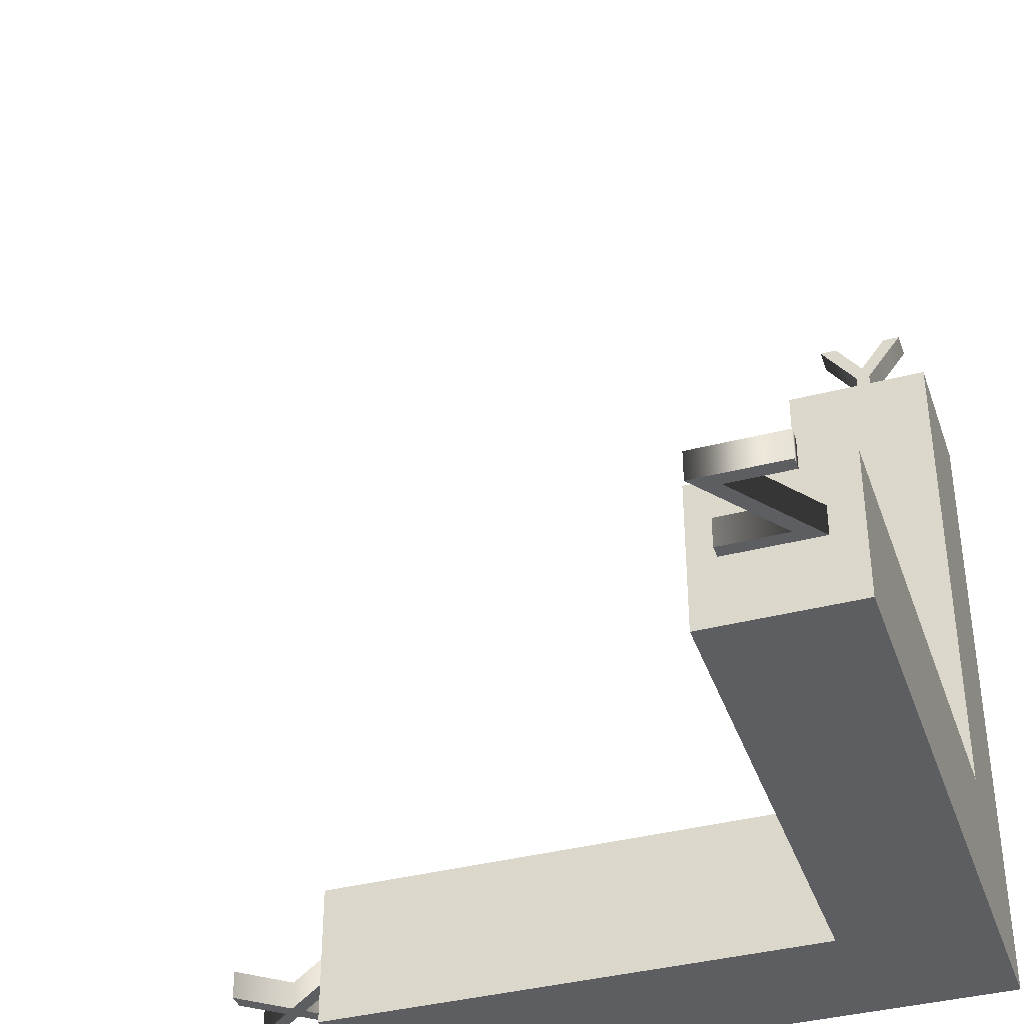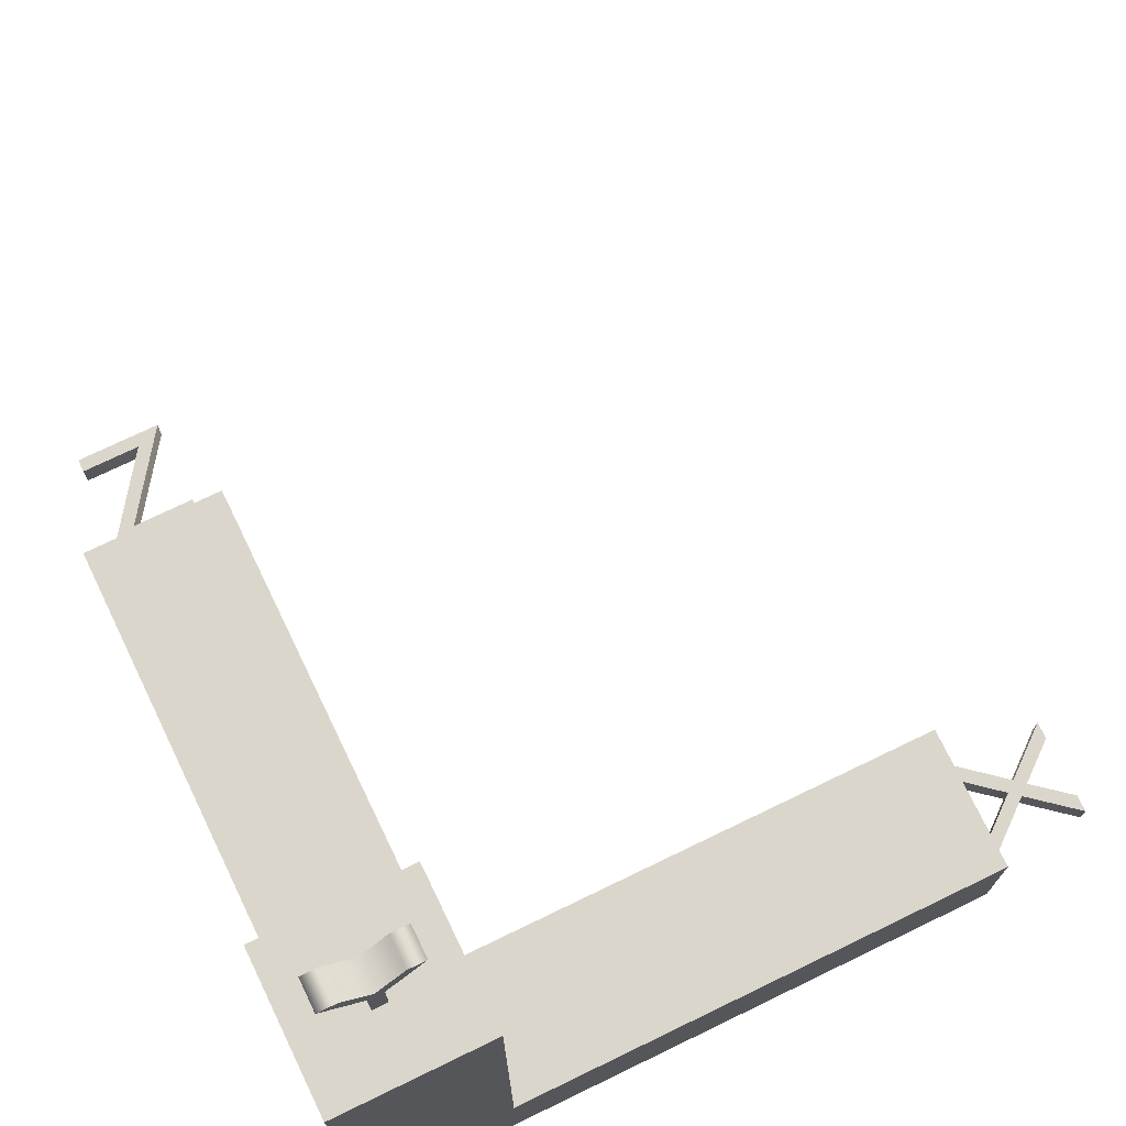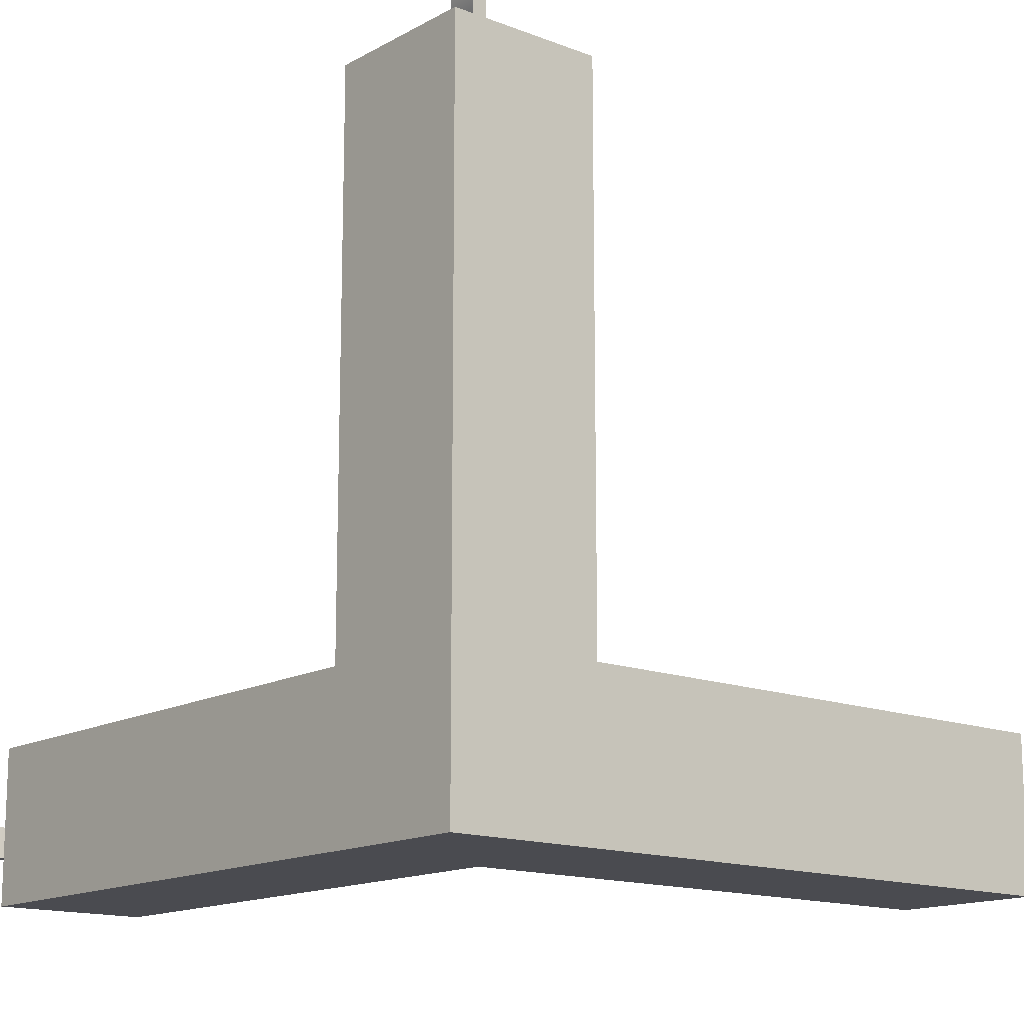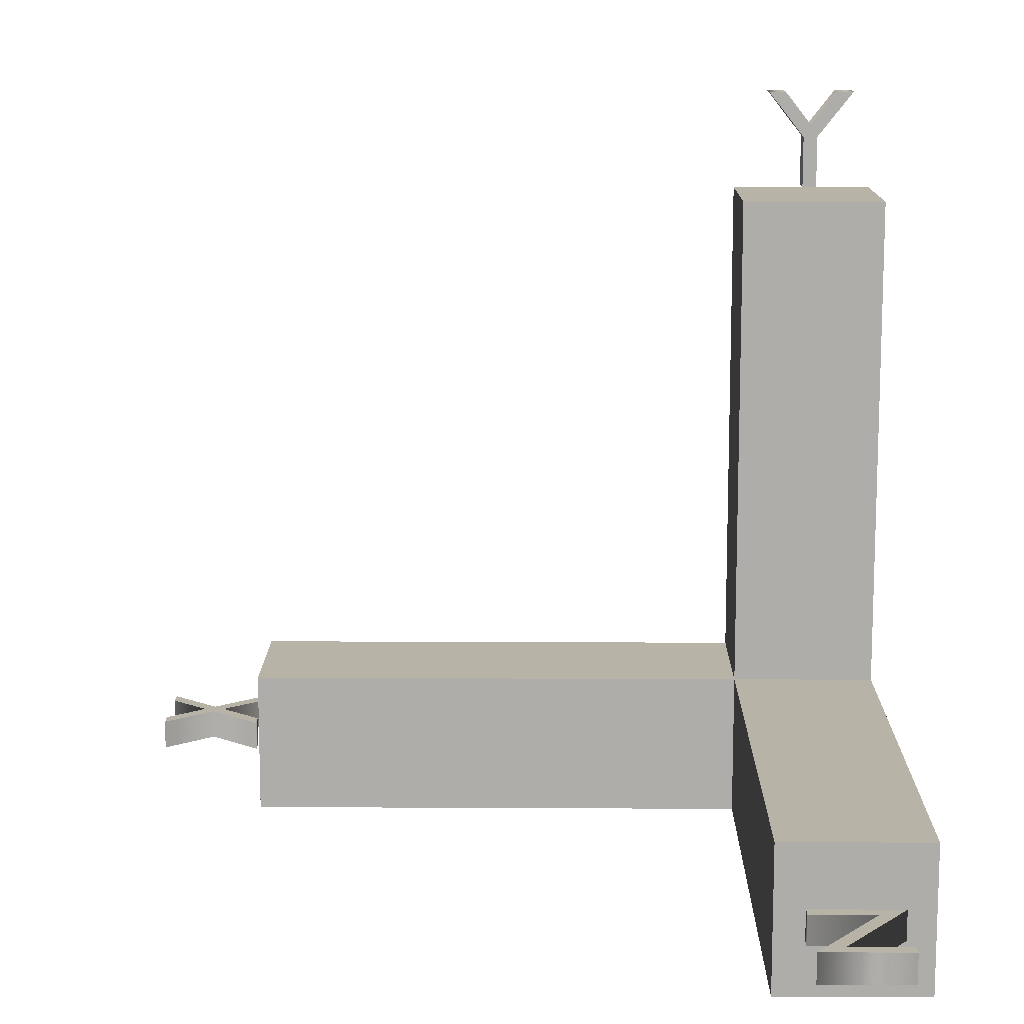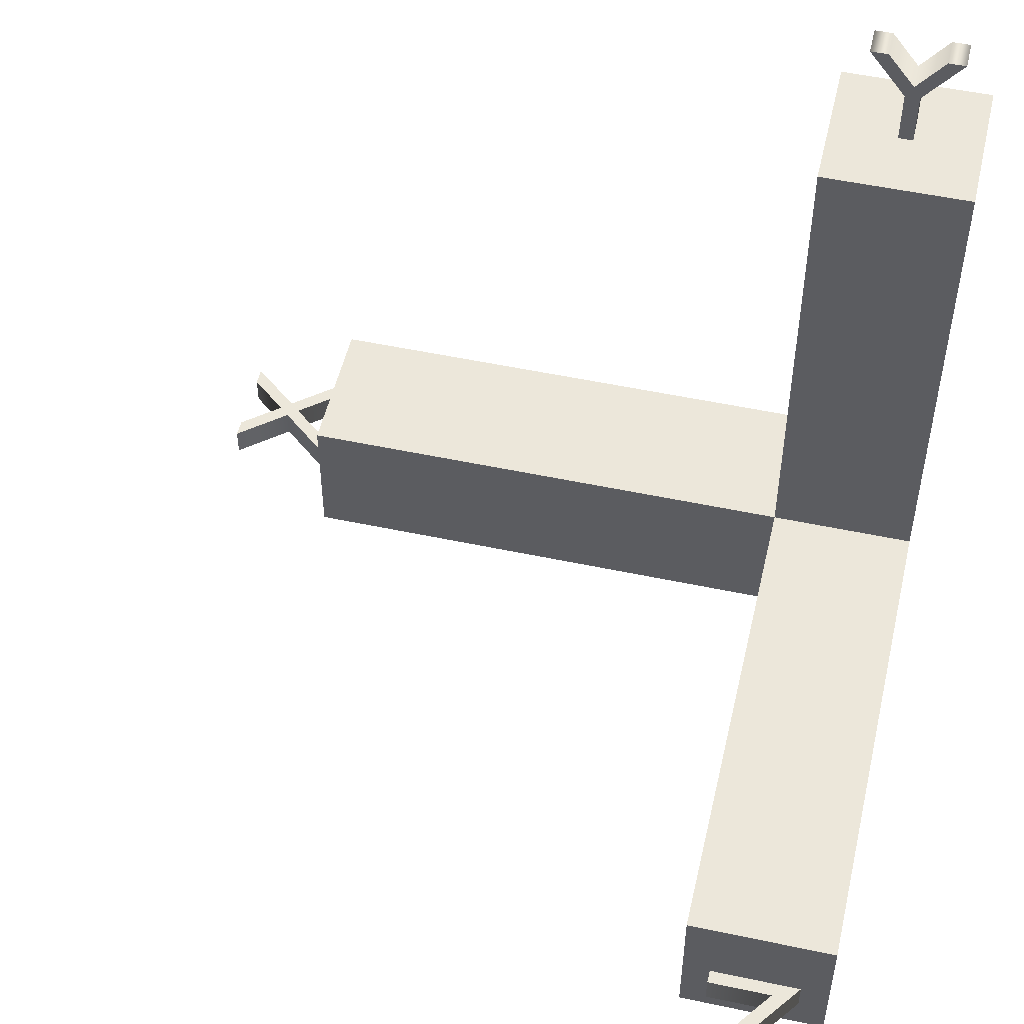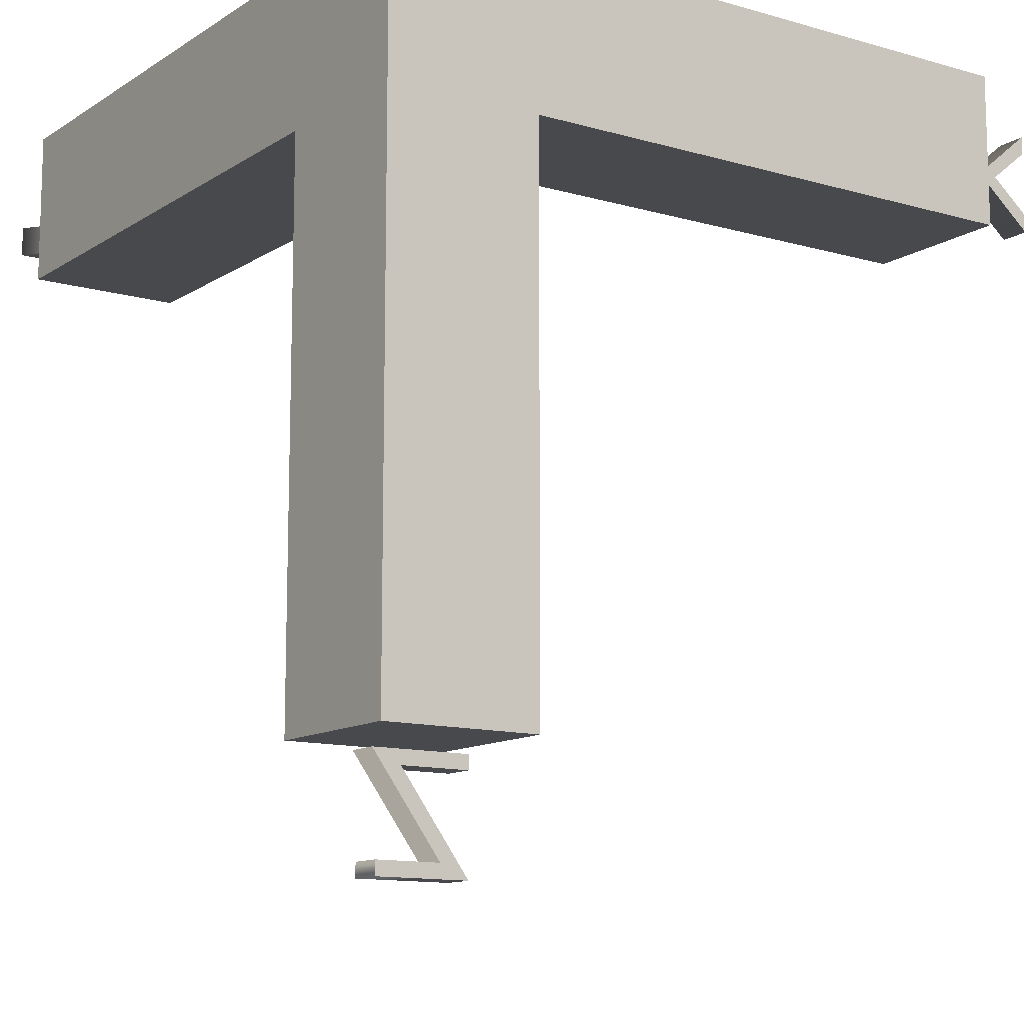
<metadata>
{"format":"obj","ext":"obj","renderer":"f3d","projection":"perspective","resolution":1024,"background":"white","views":[{"elev":-38.4,"azim":-161.8,"up":"+Y"},{"elev":73.5,"azim":-25.8,"up":"+Y"},{"elev":-14.6,"azim":-40.0,"up":"+Y"},{"elev":12.7,"azim":-179.3,"up":"+Y"},{"elev":51.8,"azim":-167.0,"up":"+Y"},{"elev":-12.0,"azim":-34.4,"up":"+Z"}]}
</metadata>
<code>
o Axis3D_Y
v 0.302 4.742 0.1
v 0.049 4.42 0.1
v 0.049 4.06 0.1
v -0.049 4.06 0.1
v -0.049 4.421 0.1
v -0.302 4.742 0.1
v -0.184 4.742 0.1
v -0.001 4.507 0.1
v 0.184 4.742 0.1
v 0.302 4.742 -0.1
v 0.049 4.42 -0.1
v 0.049 4.06 -0.1
v -0.049 4.06 -0.1
v -0.049 4.421 -0.1
v -0.302 4.742 -0.1
v -0.184 4.742 -0.1
v -0.001 4.507 -0.1
v 0.184 4.742 -0.1
v 0.302 4.742 -0.1
v 0.302 4.742 0.1
v 0.049 4.42 -0.1
v 0.049 4.42 0.1
v 0.049 4.06 -0.1
v 0.049 4.06 0.1
v -0.049 4.06 -0.1
v -0.049 4.06 0.1
v -0.049 4.421 -0.1
v -0.049 4.421 0.1
v -0.302 4.742 -0.1
v -0.302 4.742 0.1
v -0.184 4.742 -0.1
v -0.184 4.742 0.1
v -0.001 4.507 -0.1
v -0.001 4.507 0.1
v 0.184 4.742 -0.1
v 0.184 4.742 0.1
v 0.5 0.5 -0.5
v 0.5 -0.5 -0.5
v 0.5 0.5 0.5
v 0.5 -0.5 0.5
v -0.5 0.5 -0.5
v -0.5 -0.5 -0.5
v -0.5 0.5 0.5
v -0.5 -0.5 0.5
v 4 0.5 -0.5
v 4 -0.5 -0.5
v 4 0.5 0.5
v 4 -0.5 0.5
v 0.5 4 0.5
v -0.5 4 0.5
v 0.5 4 -0.5
v -0.5 4 -0.5
v 0.5 -0.5 -4
v -0.5 -0.5 -4
v 0.5 0.5 -4
v -0.5 0.5 -4
v 4.041 0.09871 0.3754
v 4.041 0.09871 0.2574
v 4.323 0.09871 0.02539
v 4.041 0.09871 -0.2096
v 4.041 0.09871 -0.3286
v 4.394 0.09871 -0.03461
v 4.723 0.09871 -0.3076
v 4.723 0.09871 -0.1886
v 4.463 0.09871 0.02539
v 4.723 0.09871 0.2384
v 4.723 0.09871 0.3564
v 4.394 0.09871 0.08439
v 4.041 -0.1013 0.3754
v 4.041 -0.1013 0.2574
v 4.323 -0.1013 0.02539
v 4.041 -0.1013 -0.2096
v 4.041 -0.1013 -0.3286
v 4.394 -0.1013 -0.03461
v 4.723 -0.1013 -0.3076
v 4.723 -0.1013 -0.1886
v 4.463 -0.1013 0.02539
v 4.723 -0.1013 0.2384
v 4.723 -0.1013 0.3564
v 4.394 -0.1013 0.08439
v 4.041 -0.1013 0.3754
v 4.041 0.09871 0.3754
v 4.041 -0.1013 0.2574
v 4.041 0.09871 0.2574
v 4.323 -0.1013 0.02539
v 4.323 0.09871 0.02539
v 4.041 -0.1013 -0.2096
v 4.041 0.09871 -0.2096
v 4.041 -0.1013 -0.3286
v 4.041 0.09871 -0.3286
v 4.394 -0.1013 -0.03461
v 4.394 0.09871 -0.03461
v 4.723 -0.1013 -0.3076
v 4.723 0.09871 -0.3076
v 4.723 -0.1013 -0.1886
v 4.723 0.09871 -0.1886
v 4.463 -0.1013 0.02539
v 4.463 0.09871 0.02539
v 4.723 -0.1013 0.2384
v 4.723 0.09871 0.2384
v 4.723 -0.1013 0.3564
v 4.723 0.09871 0.3564
v 4.394 -0.1013 0.08439
v 4.394 0.09871 0.08439
v -0.28 0.1 -4.76
v 0.308 0.1 -4.76
v -0.126 0.1 -4.166
v 0.308 0.1 -4.166
v 0.308 0.1 -4.078
v -0.307 0.1 -4.078
v 0.127 0.1 -4.672
v -0.28 0.1 -4.672
v -0.28 -0.1 -4.76
v 0.308 -0.1 -4.76
v -0.126 -0.1 -4.166
v 0.308 -0.1 -4.166
v 0.308 -0.1 -4.078
v -0.307 -0.1 -4.078
v 0.127 -0.1 -4.672
v -0.28 -0.1 -4.672
v -0.28 -0.1 -4.76
v -0.28 0.1 -4.76
v 0.308 -0.1 -4.76
v 0.308 0.1 -4.76
v -0.126 -0.1 -4.166
v -0.126 0.1 -4.166
v 0.308 -0.1 -4.166
v 0.308 0.1 -4.166
v 0.308 -0.1 -4.078
v 0.308 0.1 -4.078
v -0.307 -0.1 -4.078
v -0.307 0.1 -4.078
v 0.127 -0.1 -4.672
v 0.127 0.1 -4.672
v -0.28 -0.1 -4.672
v -0.28 0.1 -4.672
f 5 7 6
f 5 8 7
f 8 1 9
f 8 2 1
f 5 2 8
f 4 2 5
f 4 3 2
f 14 15 16
f 14 16 17
f 17 18 10
f 17 10 11
f 14 17 11
f 13 14 11
f 13 11 12
f 41 51 37
f 39 44 40
f 43 42 44
f 38 44 42
f 40 47 39
f 42 53 38
f 45 48 46
f 37 46 38
f 38 48 40
f 39 45 37
f 52 49 51
f 39 50 43
f 43 52 41
f 37 49 39
f 56 53 54
f 37 56 41
f 38 55 37
f 41 54 42
f 62 64 63
f 62 65 64
f 65 67 66
f 65 68 67
f 62 68 65
f 61 68 62
f 61 59 68
f 59 57 68
f 61 60 59
f 58 57 59
f 74 75 76
f 74 76 77
f 77 78 79
f 77 79 80
f 74 77 80
f 73 74 80
f 73 80 71
f 71 80 69
f 73 71 72
f 70 71 69
f 112 106 105
f 112 111 106
f 111 107 106
f 110 107 111
f 110 108 107
f 110 109 108
f 120 113 114
f 120 114 119
f 119 114 115
f 118 119 115
f 118 115 116
f 118 116 117
f 41 52 51
f 39 43 44
f 43 41 42
f 38 40 44
f 40 48 47
f 42 54 53
f 45 47 48
f 37 45 46
f 38 46 48
f 39 47 45
f 52 50 49
f 39 49 50
f 43 50 52
f 37 51 49
f 56 55 53
f 37 55 56
f 38 53 55
f 41 56 54
f 22 19 20
f 24 21 22
f 26 23 24
f 28 25 26
f 30 27 28
f 32 29 30
f 32 33 31
f 36 33 34
f 20 35 36
f 84 81 82
f 86 83 84
f 88 85 86
f 90 87 88
f 92 89 90
f 94 91 92
f 96 93 94
f 98 95 96
f 100 97 98
f 102 99 100
f 104 101 102
f 82 103 104
f 124 121 122
f 126 123 124
f 128 125 126
f 130 127 128
f 132 129 130
f 134 131 132
f 136 133 134
f 122 135 136
f 22 21 19
f 24 23 21
f 26 25 23
f 28 27 25
f 30 29 27
f 32 31 29
f 32 34 33
f 36 35 33
f 20 19 35
f 84 83 81
f 86 85 83
f 88 87 85
f 90 89 87
f 92 91 89
f 94 93 91
f 96 95 93
f 98 97 95
f 100 99 97
f 102 101 99
f 104 103 101
f 82 81 103
f 124 123 121
f 126 125 123
f 128 127 125
f 130 129 127
f 132 131 129
f 134 133 131
f 136 135 133
f 122 121 135

</code>
